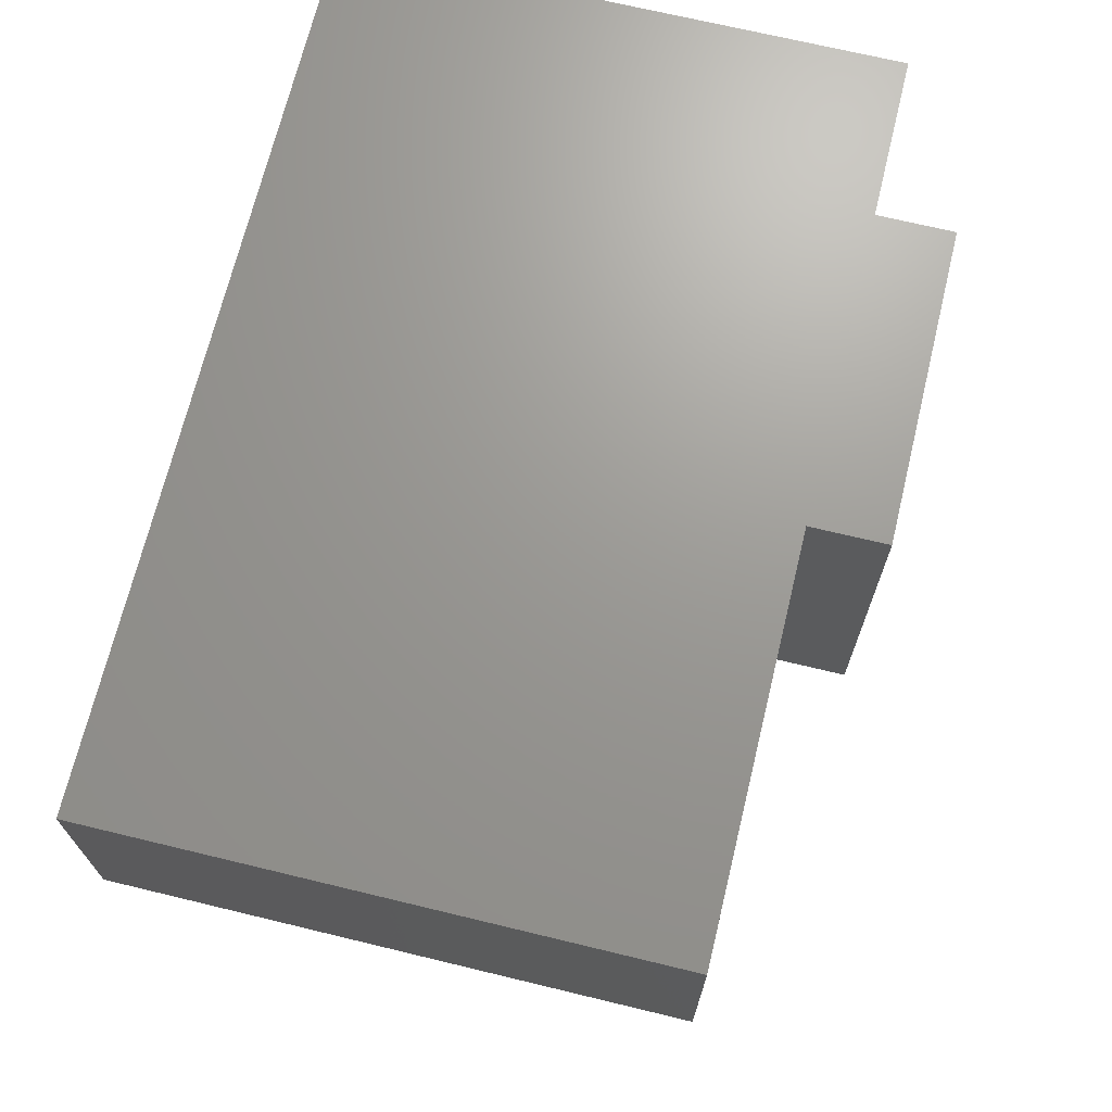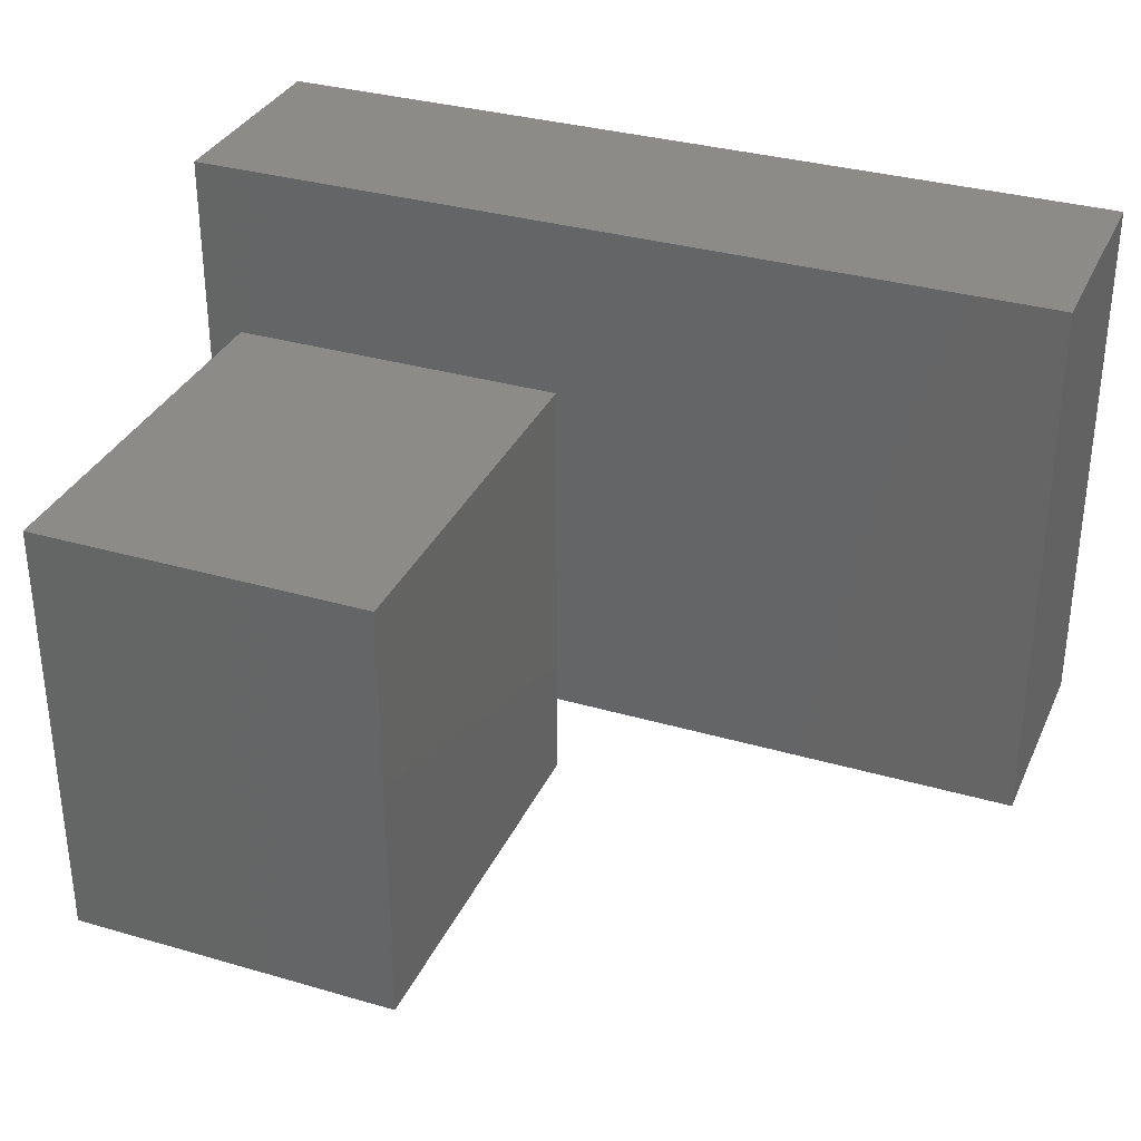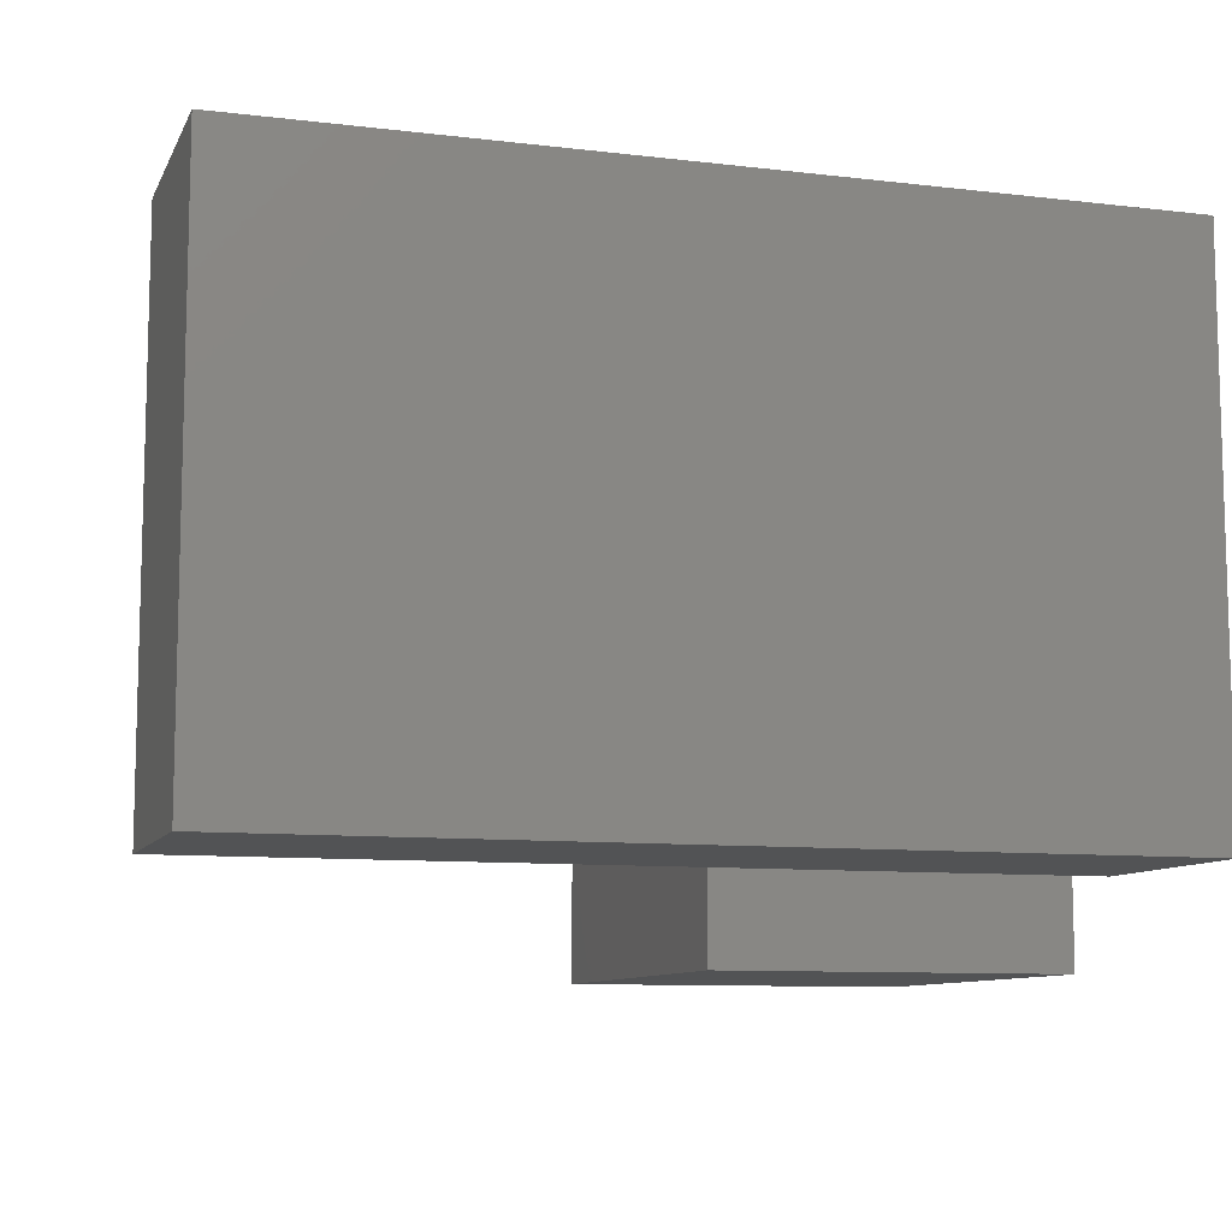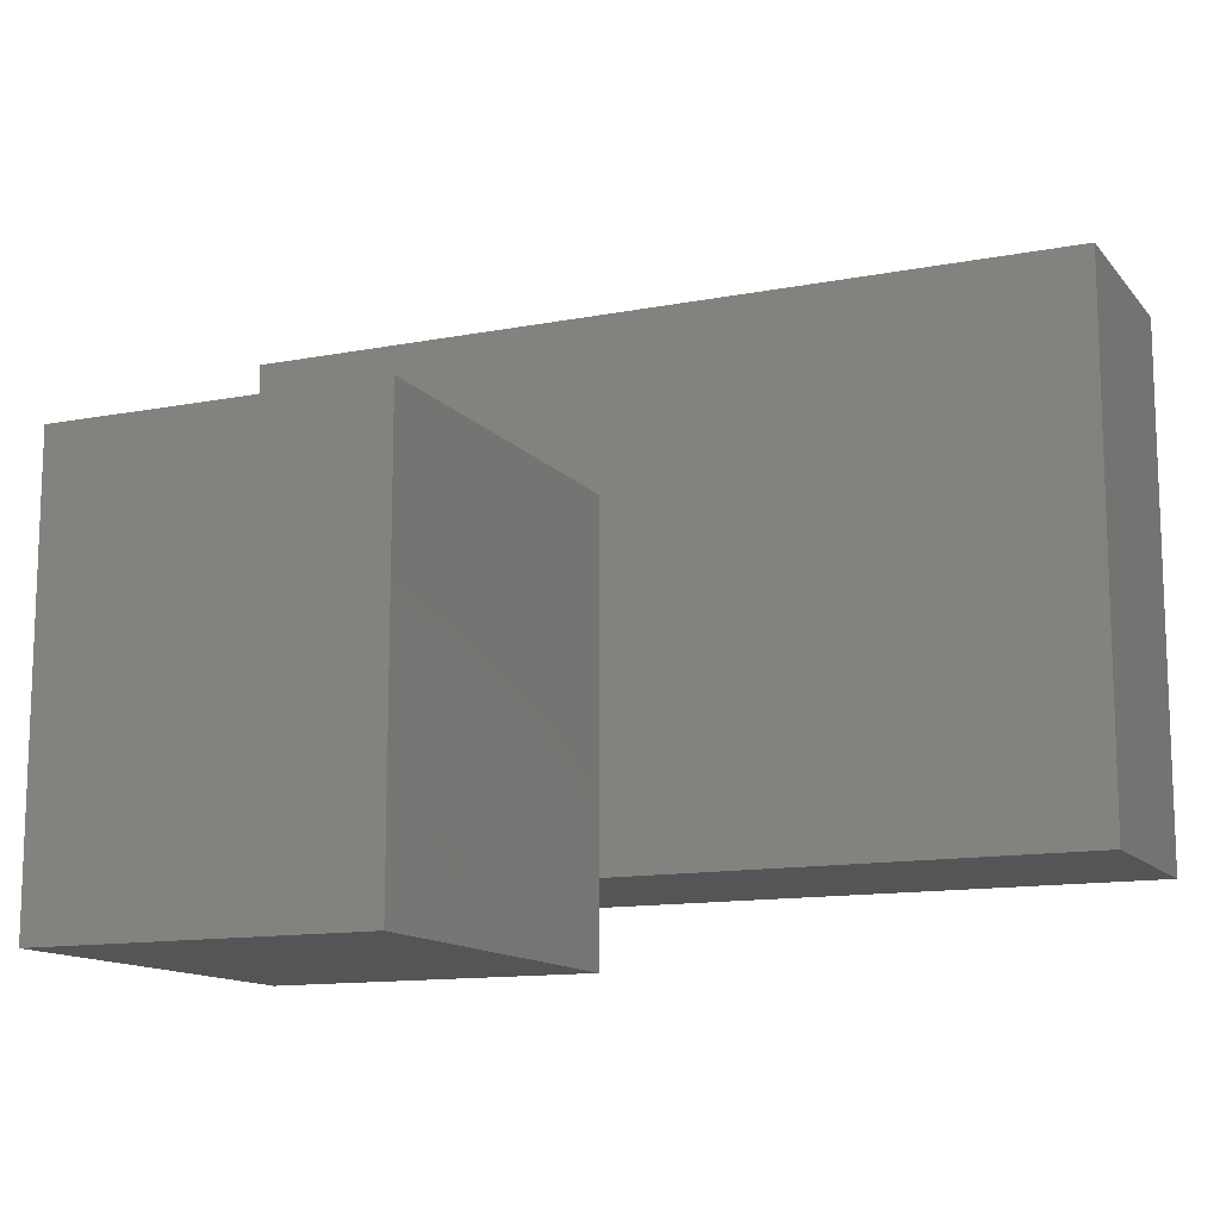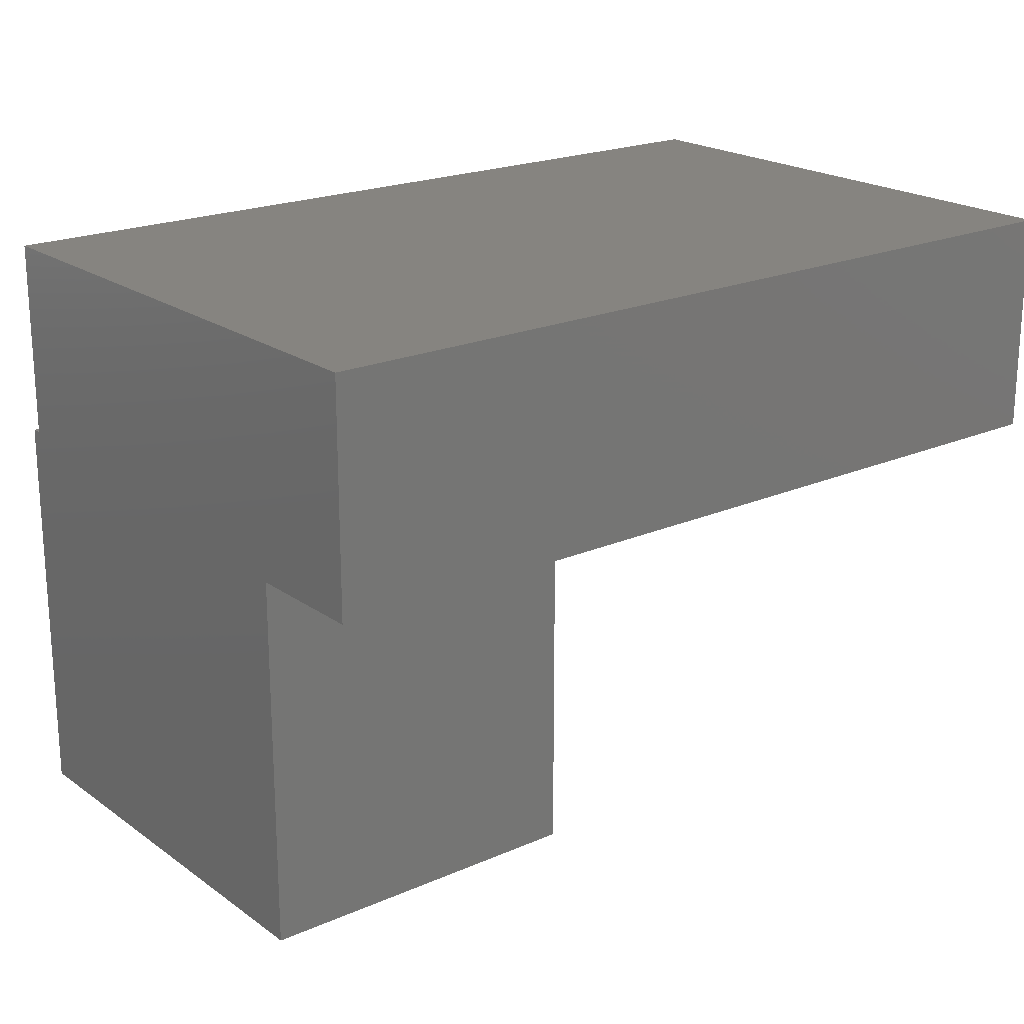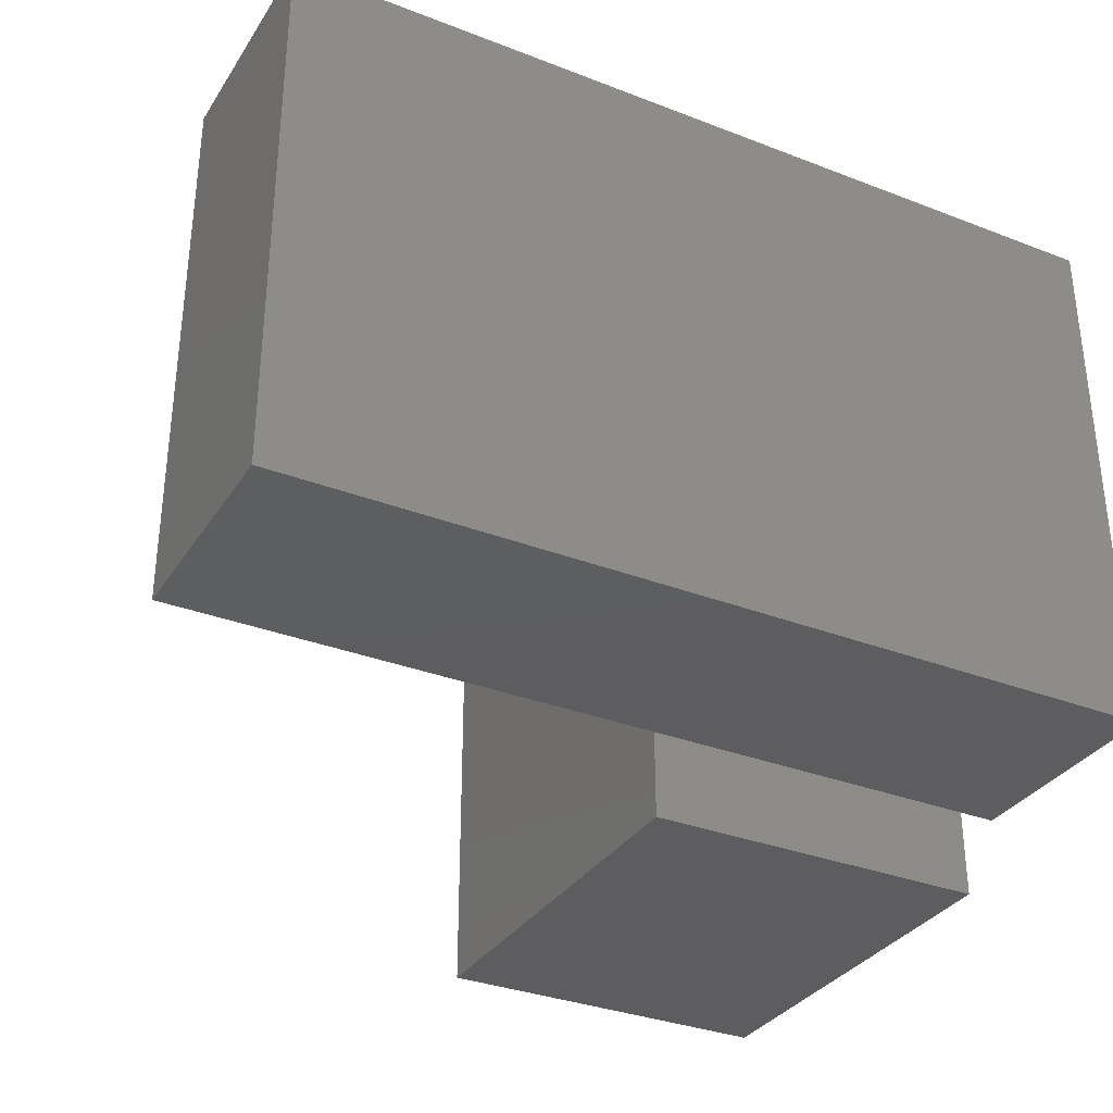
<metadata>
{"format":"stl","ext":"stl","renderer":"f3d","projection":"perspective","resolution":1024,"background":"white","views":[{"elev":69.6,"azim":103.6,"up":"+Y"},{"elev":33.1,"azim":21.8,"up":"+Z"},{"elev":-9.5,"azim":162.7,"up":"+Z"},{"elev":-12.8,"azim":24.0,"up":"+Z"},{"elev":20.6,"azim":-38.4,"up":"+Y"},{"elev":-33.1,"azim":152.0,"up":"+Z"}]}
</metadata>
<code>
# stl→obj: 26 verts, 48 faces
v -0.9868 -0.01587 -0.5688
v -0.9233 -0.381 -0.5688
v -0.9868 -0.381 -0.5688
v -0.3335 -0.381 -0.5688
v 0.4989 -0.01587 -0.5688
v 0.4989 -0.381 -0.5688
v -0.9868 -0.381 0.3667
v -0.9868 -0.01587 0.3667
v 0.4989 -0.01587 0.3667
v 0.4989 -0.381 0.3667
v -0.9868 0 -0.5688
v 0.4989 0 -0.5688
v -0.9233 -0.381 0.05802
v -0.3335 -0.381 0.05802
v -0.9233 -0.381 -0.718
v -0.3335 -0.381 -0.718
v -0.9868 0 0.3667
v 0.4989 0 0.3667
v -0.3335 -0.3968 -0.718
v -0.3335 -0.3968 0.05802
v -0.9233 -0.3968 0.05802
v -0.9233 -0.3968 -0.718
v -0.3335 -1.079 -0.718
v -0.3335 -1.079 0.05802
v -0.9233 -1.079 0.05802
v -0.9233 -1.079 -0.718
f 1 2 3
f 4 2 1
f 5 6 4
f 5 4 1
f 1 7 8
f 1 3 7
f 9 6 5
f 9 10 6
f 5 1 11
f 5 11 12
f 13 3 2
f 7 3 13
f 14 7 13
f 6 14 4
f 10 14 6
f 10 7 14
f 4 15 2
f 4 16 15
f 8 10 9
f 8 7 10
f 1 8 17
f 1 17 11
f 9 5 12
f 9 12 18
f 18 12 11
f 18 11 17
f 4 19 16
f 20 4 14
f 20 19 4
f 21 20 14
f 21 14 13
f 2 21 13
f 22 2 15
f 22 21 2
f 19 22 15
f 19 15 16
f 8 9 18
f 8 18 17
f 20 23 19
f 20 24 23
f 21 24 20
f 21 25 24
f 22 25 21
f 22 26 25
f 19 26 22
f 19 23 26
f 24 26 23
f 24 25 26

</code>
